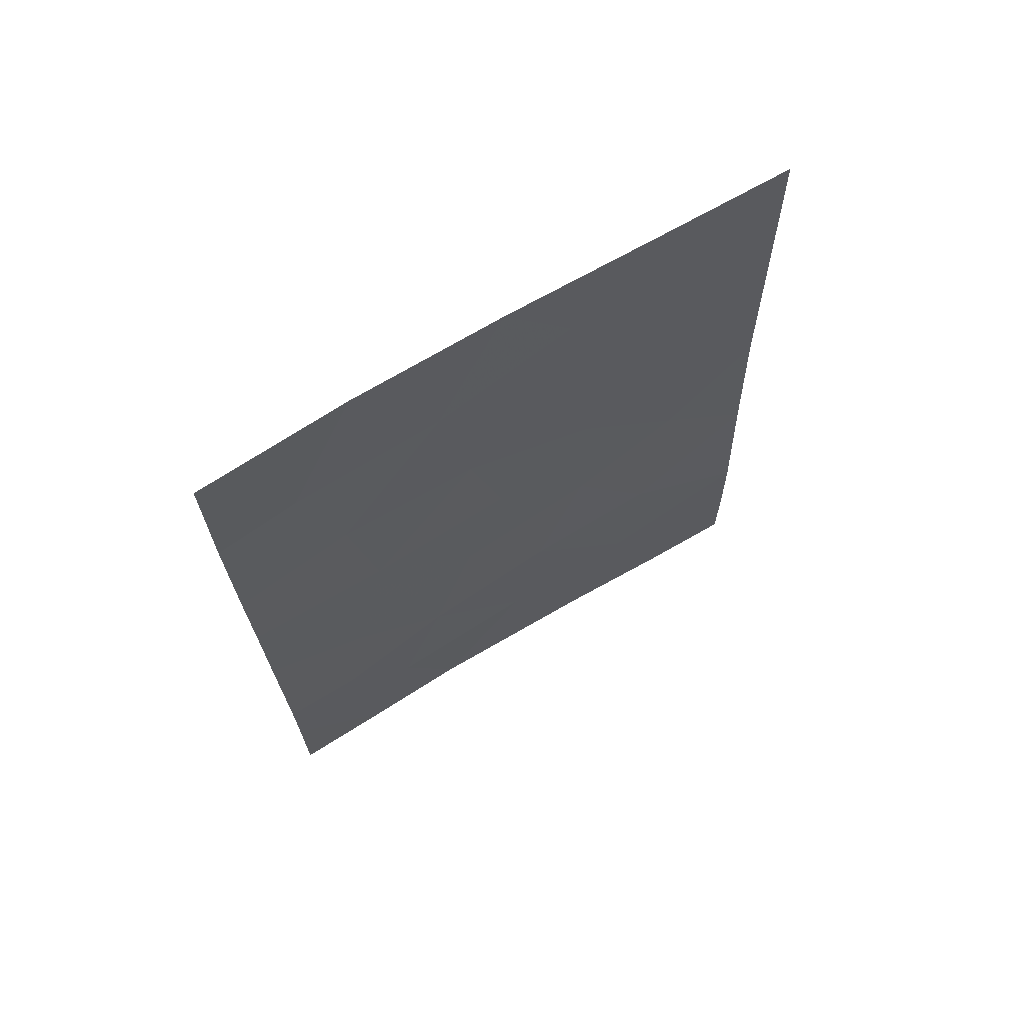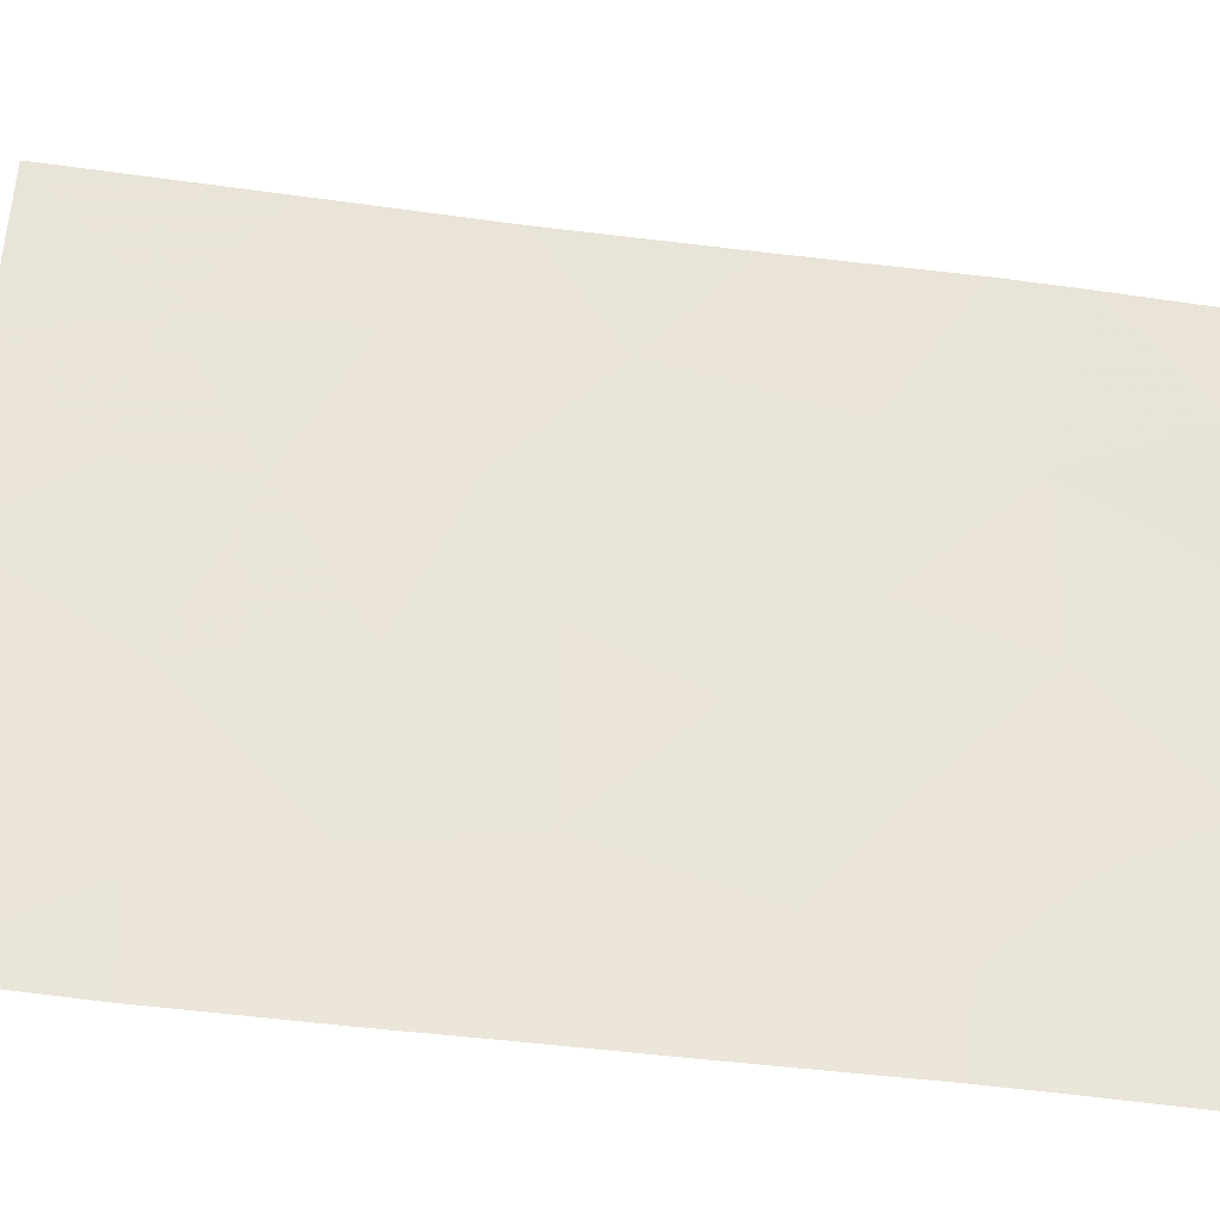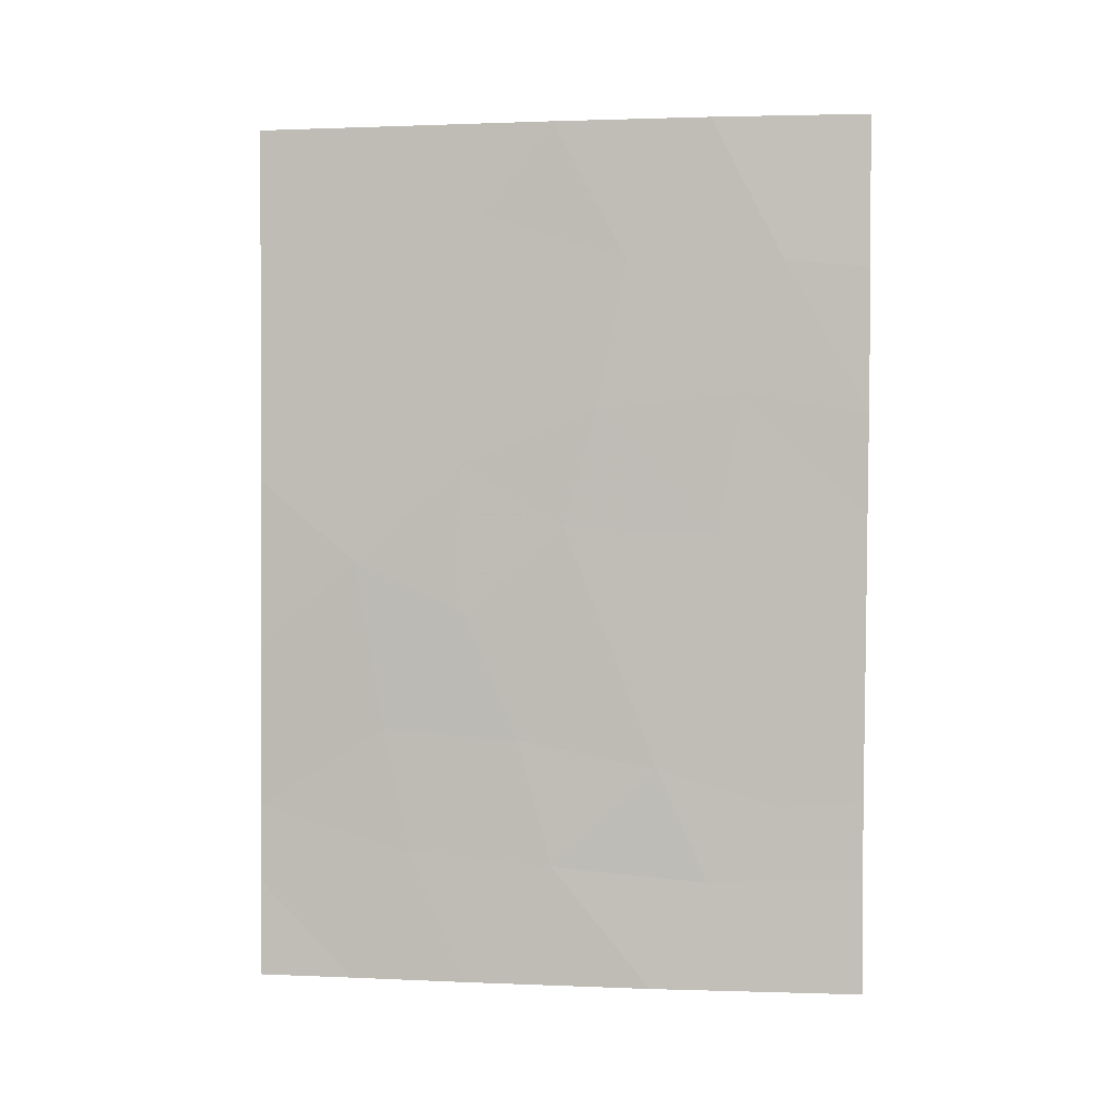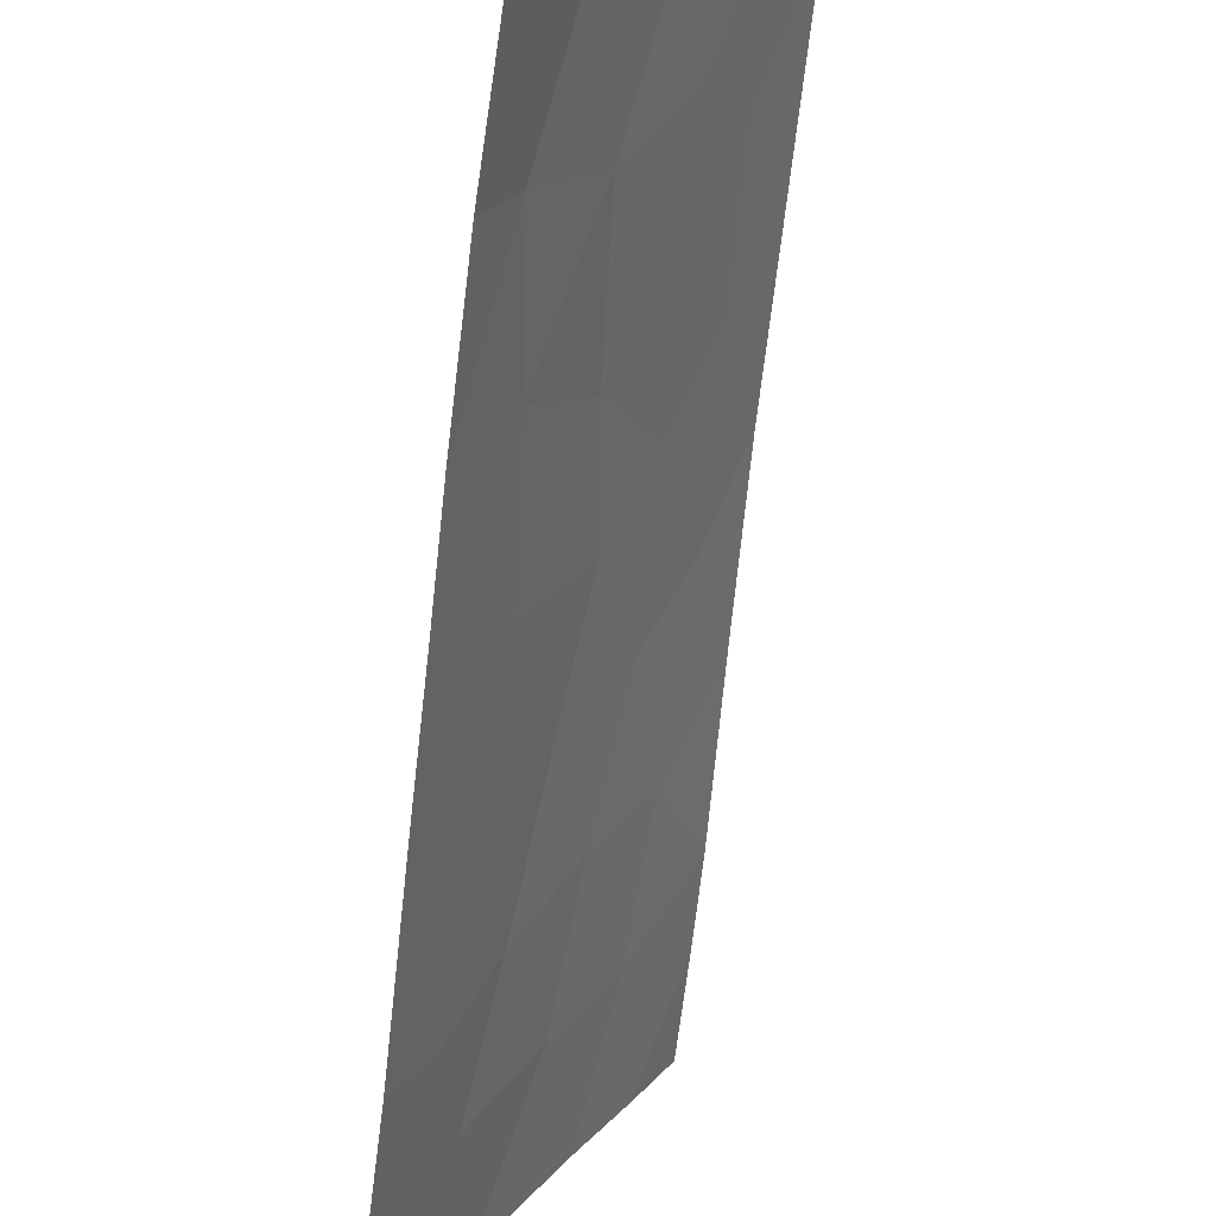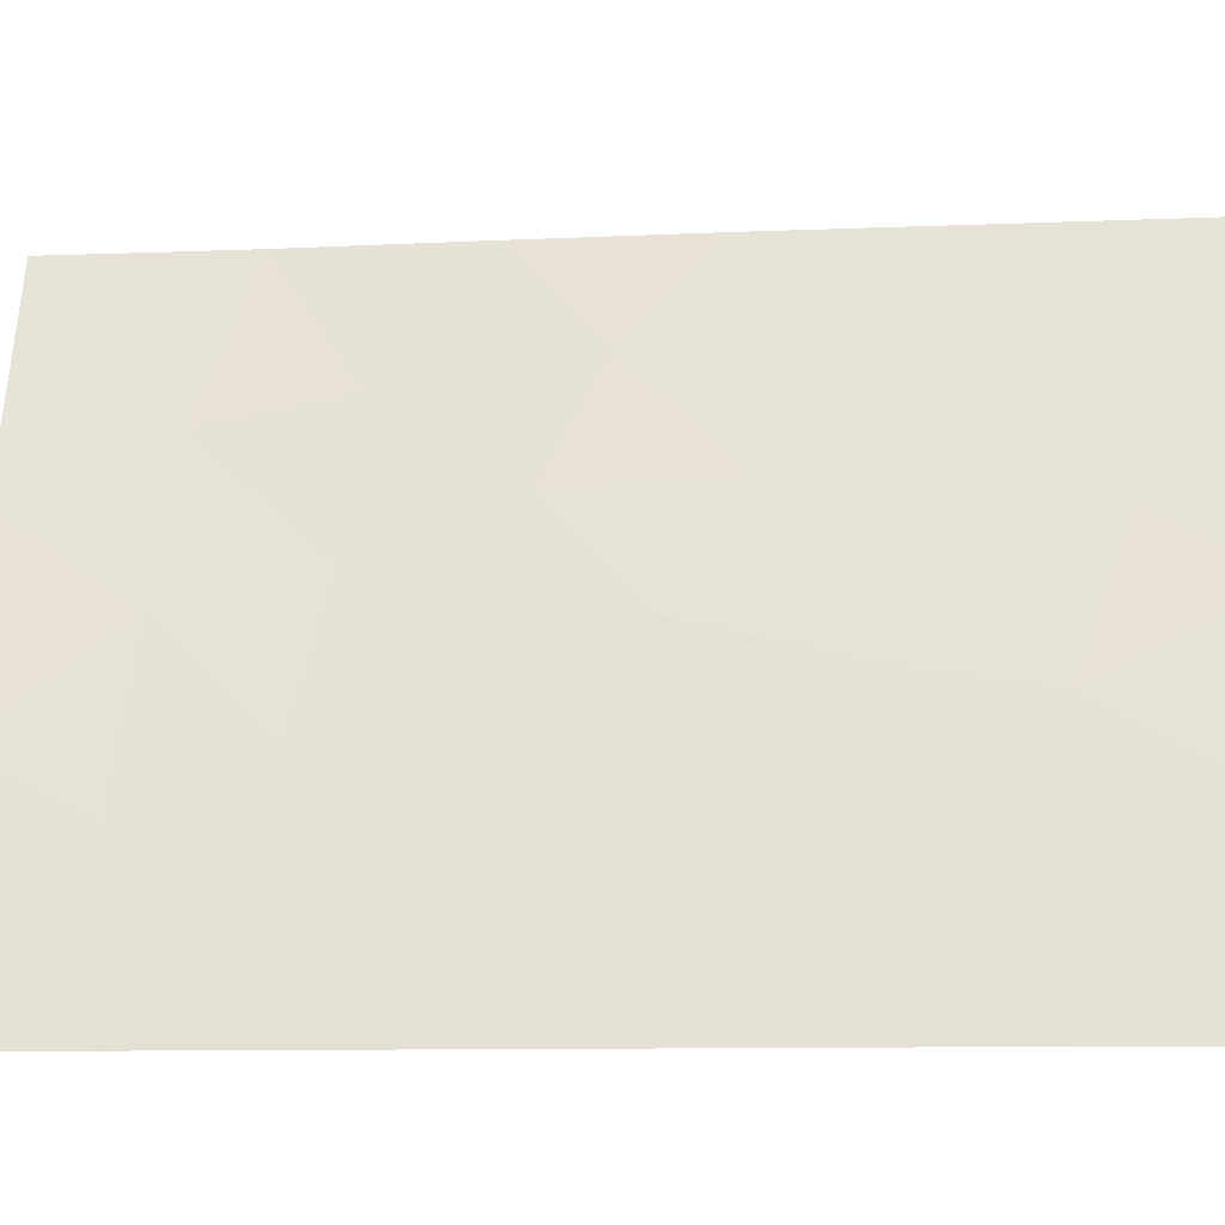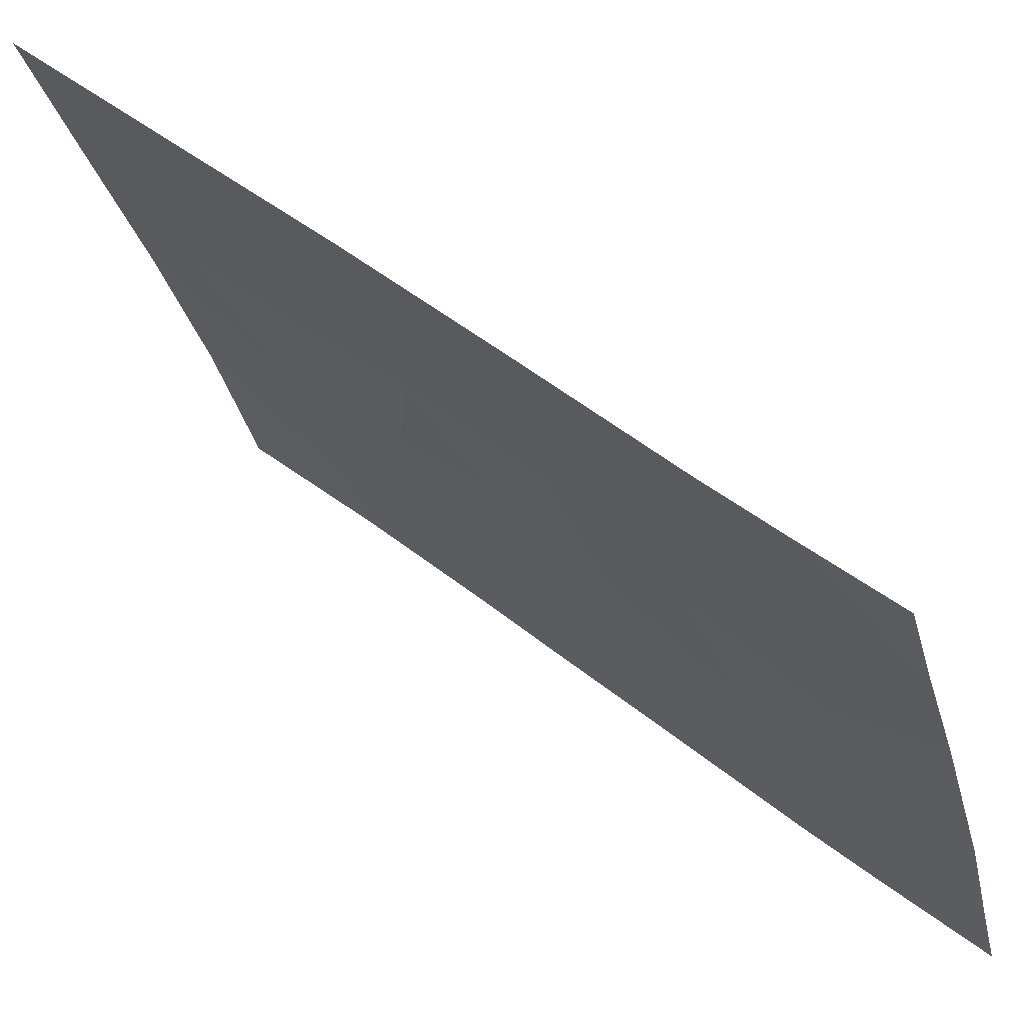
<metadata>
{"format":"obj","ext":"obj","renderer":"f3d","projection":"perspective","resolution":1024,"background":"white","views":[{"elev":68.6,"azim":38.9,"up":"+Z"},{"elev":-49.5,"azim":80.2,"up":"+Y"},{"elev":1.1,"azim":-101.7,"up":"+Z"},{"elev":-75.3,"azim":-8.2,"up":"+Y"},{"elev":-10.2,"azim":-85.2,"up":"+Y"},{"elev":45.0,"azim":132.1,"up":"+Y"}]}
</metadata>
<code>
v -74.54 100 45.07
v -74.45 100 42.75
v -75.01 98.73 43.93
v -77.42 92 44.56
v -76.88 93.42 42.16
v -75.07 98.32 41.56
v -75.15 97.97 39.83
v -75.55 97.26 43.2
v -76.25 95.35 42.86
v -77.28 92 39.6
v -77.3 92 40.66
v -77.52 92 47.94
v -77.16 93.11 48.06
v -77.51 92 50
v -74.63 100 50
v -74.58 100 47.34
v -75.34 98.16 50
v -74.33 100 39.35
v -74.32 100 38
v -74.81 98.75 38
v -76.82 93.34 38
v -77.27 92 38
v -76.87 94.06 50
v -75.42 97.21 38
v -74.36 100 40.43
v -76.94 93.62 46.23
v -77.47 92 45.96
v -76.28 95.52 46.04
v -75.71 97.05 47.24
v -77.38 92 42.97
v -76.42 94.69 41.06
v -75.06 98.71 46.38
v -76.35 94.78 38
v -76.95 93.06 40.57
v -76.13 96.11 50
v -75.89 96.08 39.67
v -75.58 97.31 45.28
v -75.15 98.57 48.38
v -76.45 95.14 48.1
v -76.08 95.94 44.42
v -76.77 93.94 44.33
v -75.75 96.52 41.43
v -75.75 97.01 48.76
v -76.61 94.02 39.5
f 1 16 32
f 2 1 3
f 6 8 42
f 40 41 9
f 11 10 34
f 41 5 9
f 5 31 9
f 12 27 13
f 14 12 13
f 15 17 38
f 19 18 20
f 10 21 44
f 21 33 44
f 10 22 21
f 14 13 23
f 7 24 20
f 25 6 7
f 7 20 18
f 40 9 8
f 23 13 39
f 7 18 25
f 27 26 13
f 41 30 5
f 9 31 42
f 30 11 5
f 33 24 36
f 2 6 25
f 28 41 40
f 27 4 26
f 16 38 32
f 38 29 32
f 28 29 39
f 5 34 31
f 3 1 32
f 38 17 43
f 41 4 30
f 28 40 37
f 15 38 16
f 40 8 37
f 3 37 8
f 26 39 13
f 39 26 28
f 36 24 7
f 42 31 36
f 8 6 3
f 5 11 34
f 33 36 44
f 26 4 41
f 26 41 28
f 44 31 34
f 35 39 43
f 39 35 23
f 32 37 3
f 37 32 29
f 9 42 8
f 44 34 10
f 29 28 37
f 17 35 43
f 38 43 29
f 44 36 31
f 43 39 29
f 3 6 2
f 7 6 42
f 36 7 42

</code>
